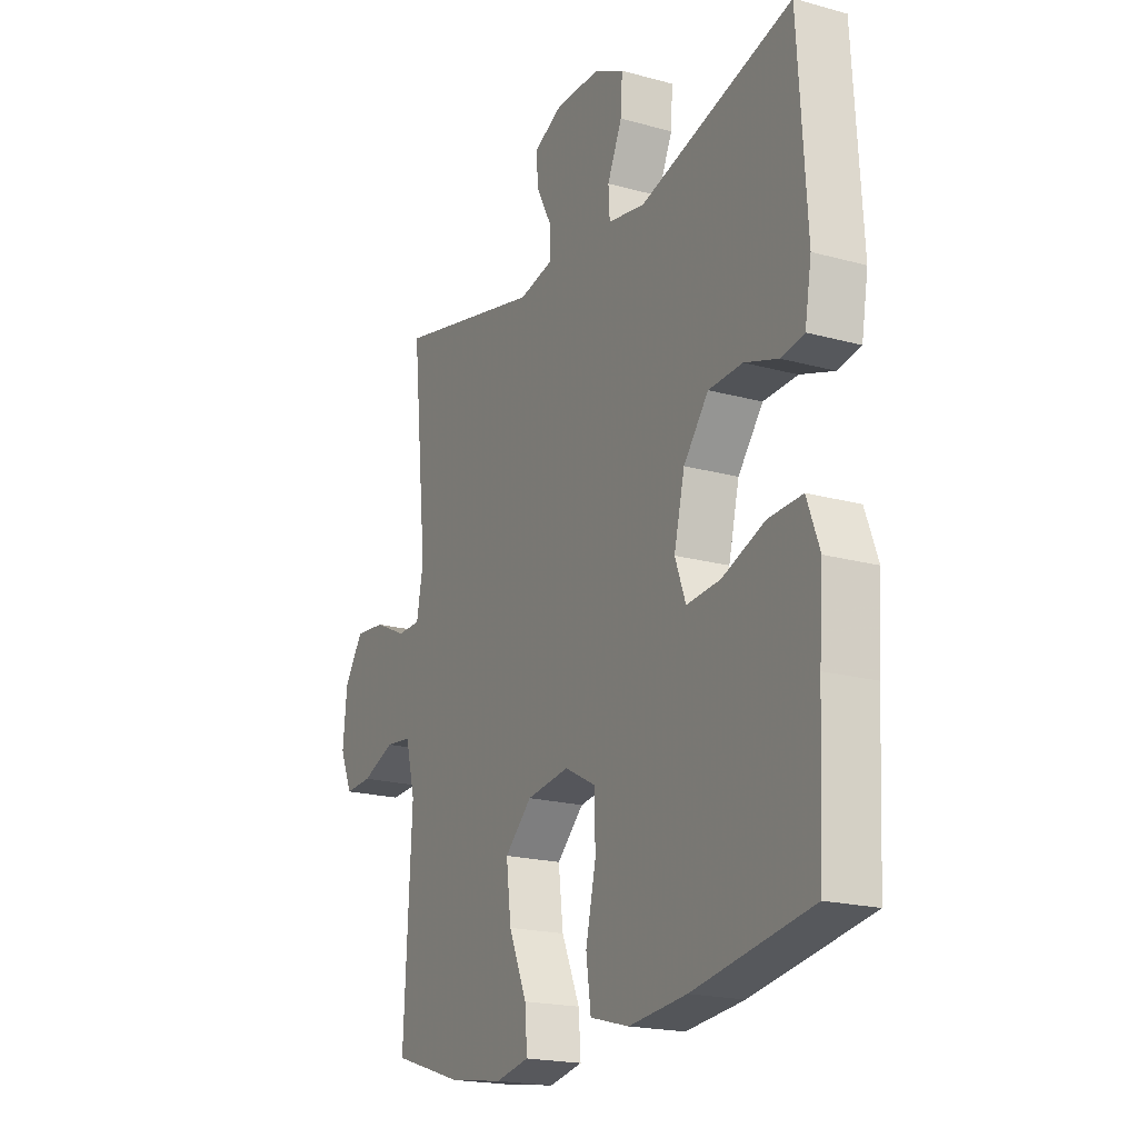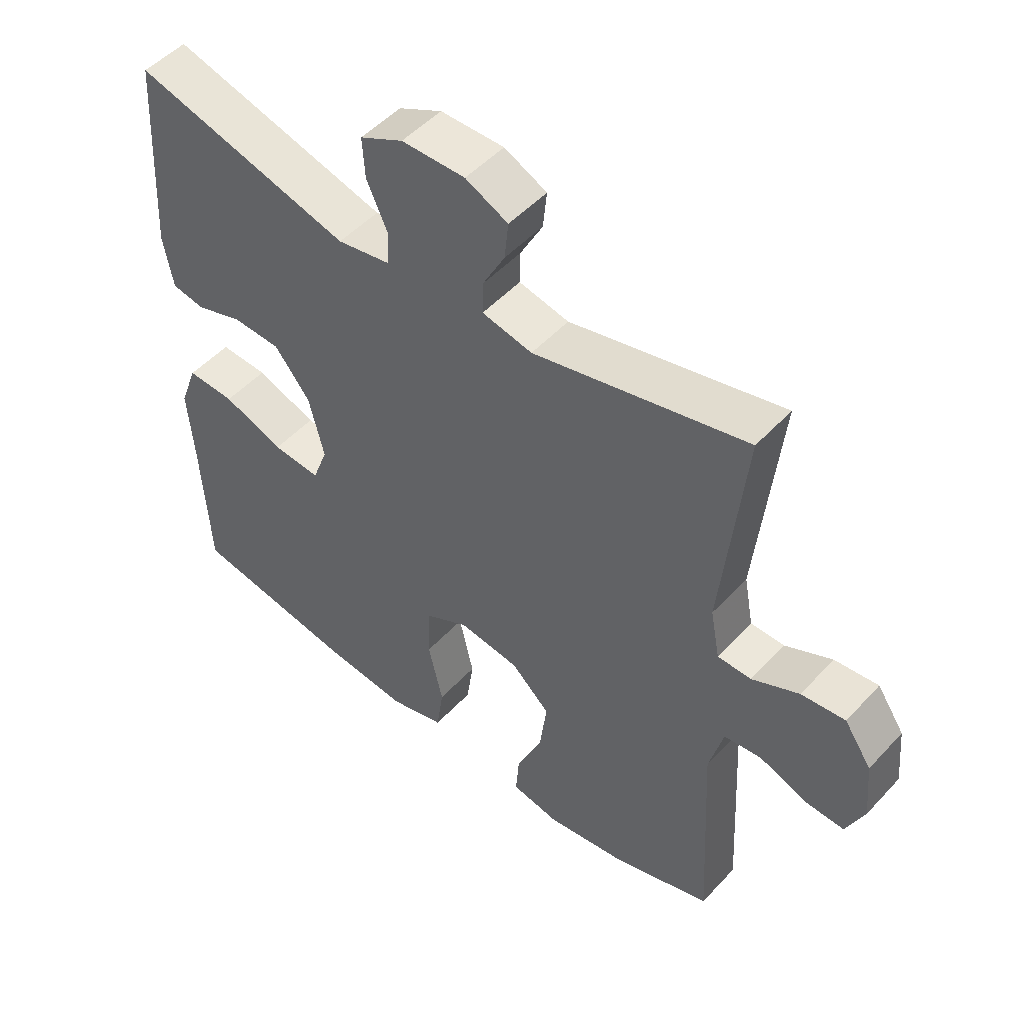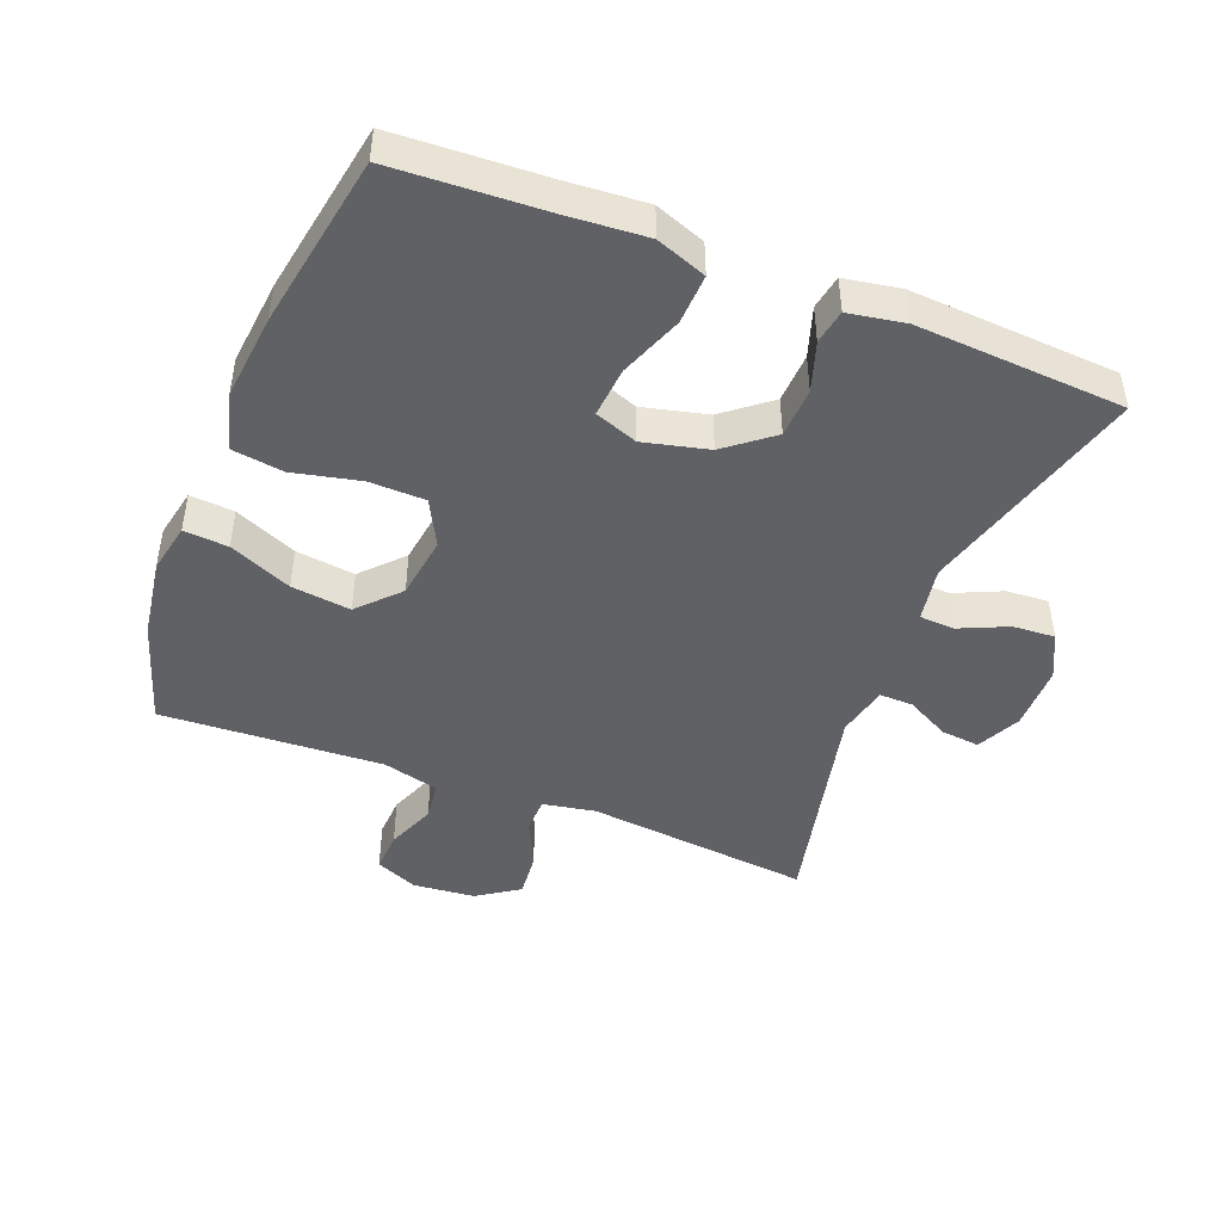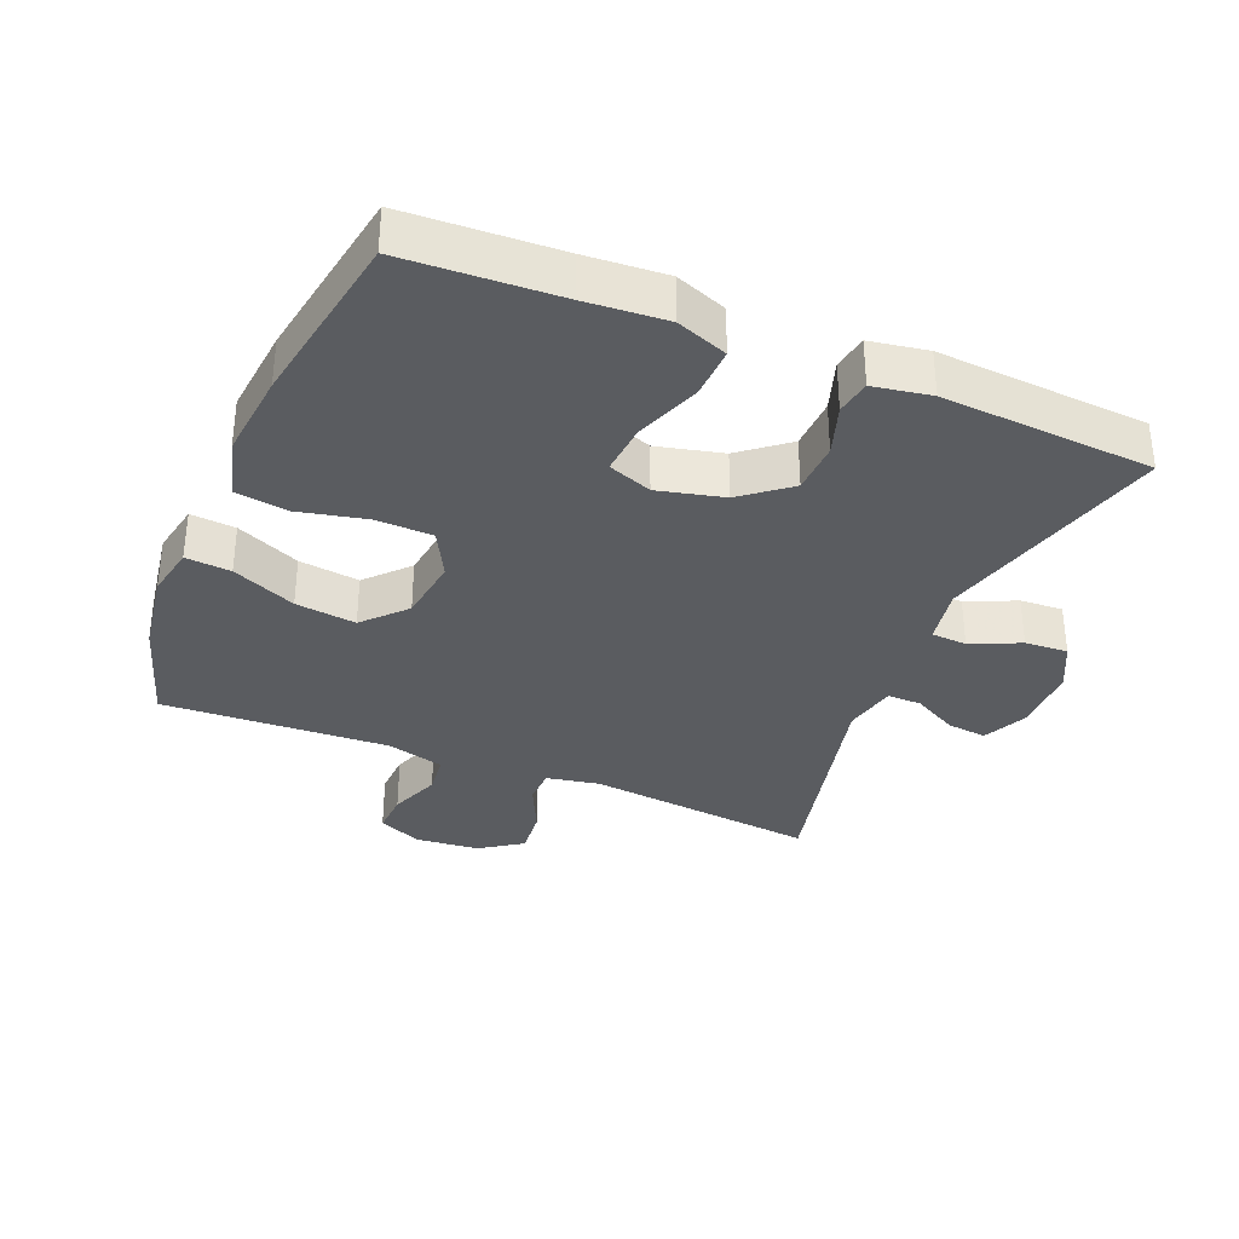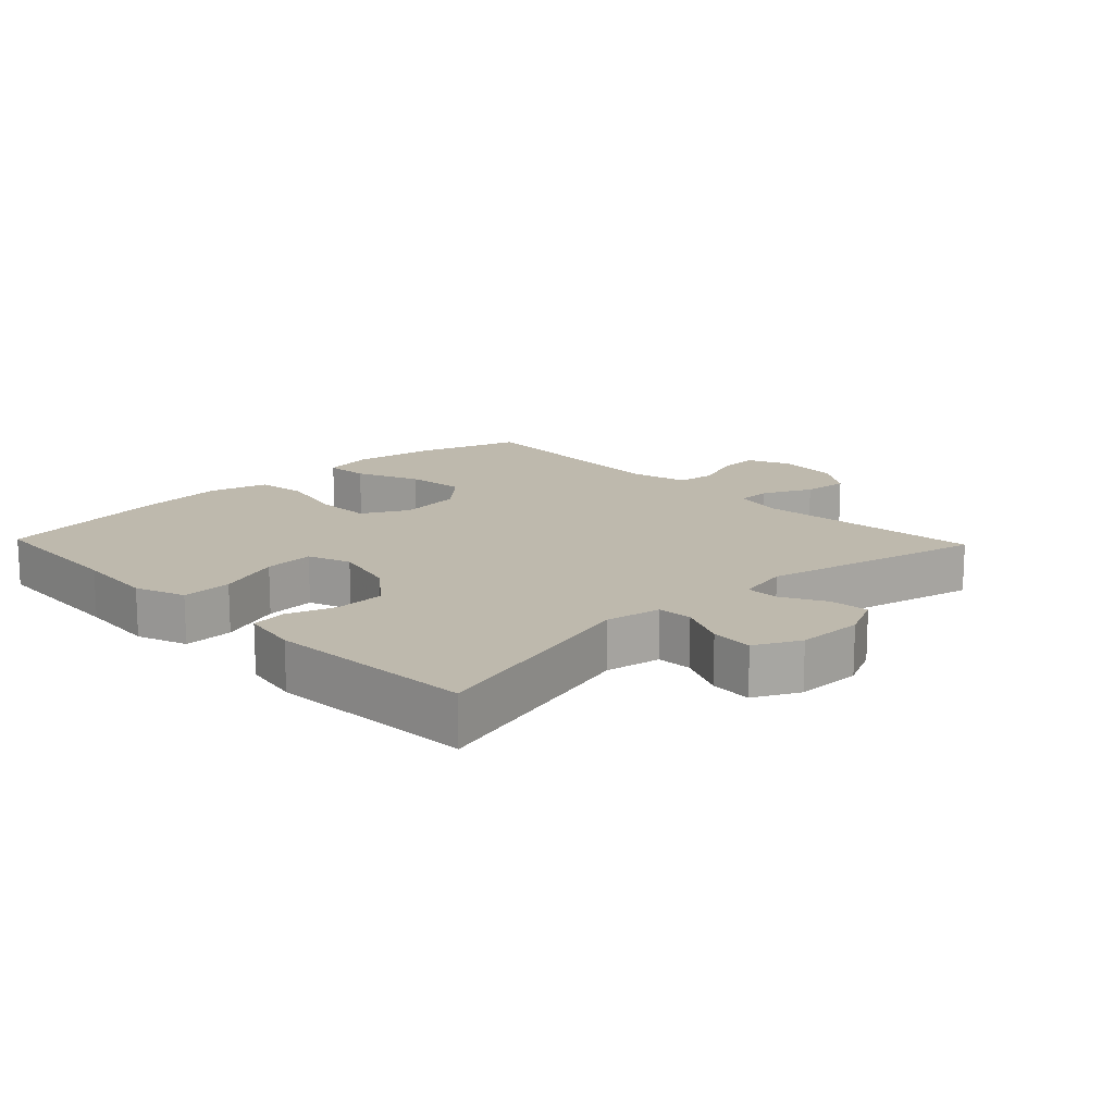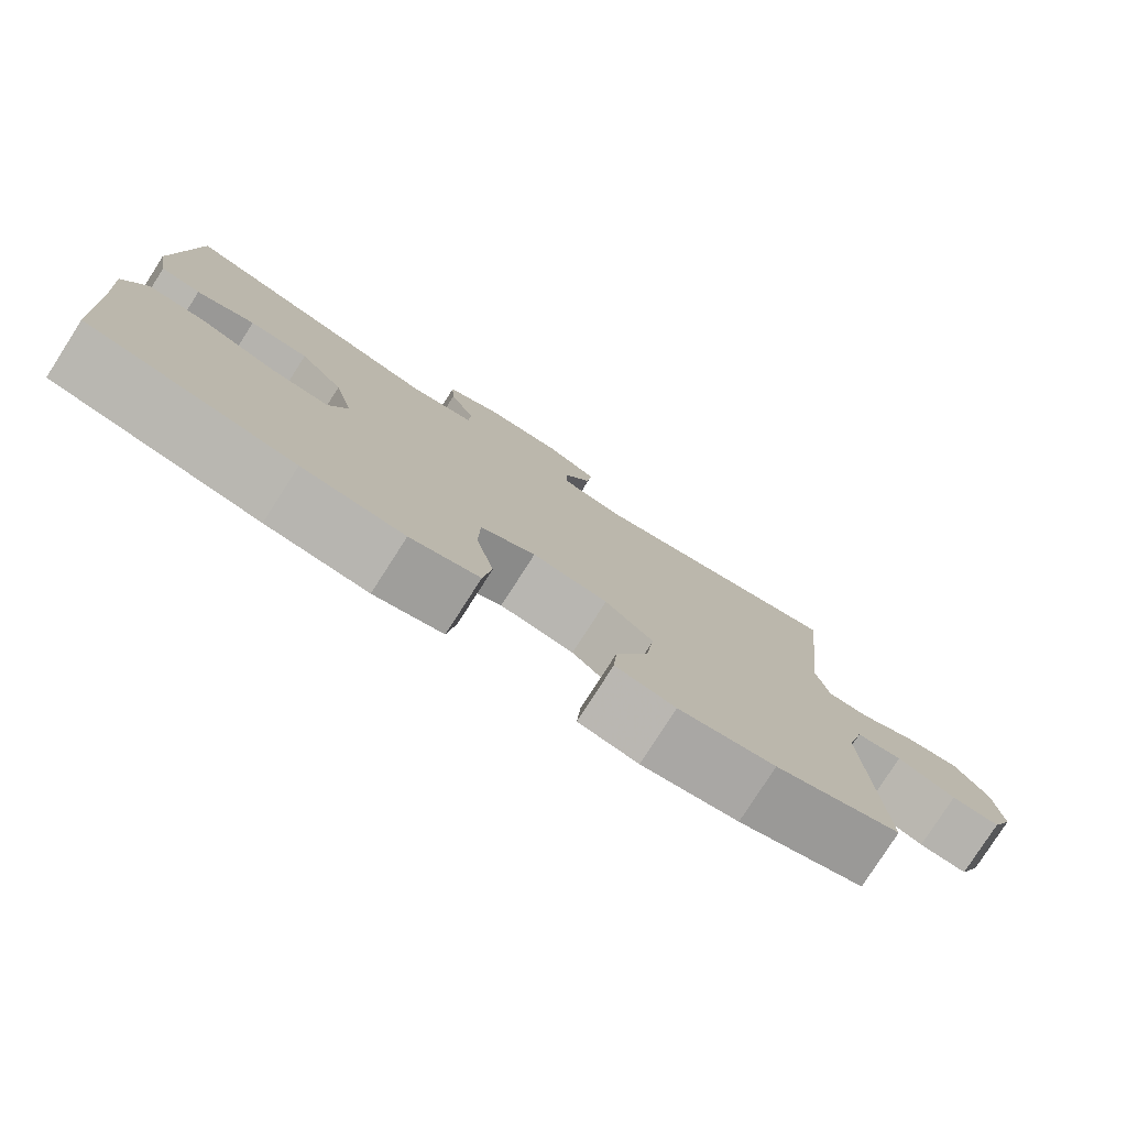
<metadata>
{"format":"obj","ext":"obj","renderer":"f3d","projection":"perspective","resolution":1024,"background":"white","views":[{"elev":-19.7,"azim":-117.1,"up":"+Z"},{"elev":50.2,"azim":40.8,"up":"+Z"},{"elev":-45.6,"azim":-111.6,"up":"+Y"},{"elev":-34.4,"azim":-112.6,"up":"+Y"},{"elev":15.1,"azim":-43.7,"up":"+Y"},{"elev":-79.1,"azim":-32.7,"up":"+Z"}]}
</metadata>
<code>
v -0.5 0.07 -0.5
v -0.512 0.07 -0.271
v -0.521 0.07 -0.151
v -0.493 0.07 -0.075
v -0.417 0.07 -0.078
v -0.321 0.07 -0.114
v -0.245 0.07 -0.12
v -0.221 0.07 -0.055
v -0.245 0.07 0.043
v -0.301 0.07 0.113
v -0.377 0.07 0.116
v -0.452 0.07 0.091
v -0.504 0.07 0.1
v -0.519 0.07 0.186
v -0.5 0.07 0.5
v -0.157 0.07 0.407
v -0.073 0.07 0.422
v -0.07 0.07 0.475
v -0.103 0.07 0.548
v -0.107 0.07 0.612
v -0.039 0.07 0.646
v 0.061 0.07 0.647
v 0.128 0.07 0.615
v 0.122 0.07 0.556
v 0.087 0.07 0.49
v 0.086 0.07 0.439
v 0.165 0.07 0.422
v 0.5 0.07 0.5
v 0.465 0.07 0.157
v 0.48 0.07 0.078
v 0.533 0.07 0.077
v 0.607 0.07 0.112
v 0.676 0.07 0.119
v 0.719 0.07 0.056
v 0.728 0.07 -0.038
v 0.7 0.07 -0.103
v 0.638 0.07 -0.1
v 0.563 0.07 -0.071
v 0.504 0.07 -0.078
v 0.482 0.07 -0.164
v 0.5 0.07 -0.5
v 0.341 0.07 -0.551
v 0.218 0.07 -0.57
v 0.142 0.07 -0.555
v 0.147 0.07 -0.488
v 0.188 0.07 -0.393
v 0.199 0.07 -0.303
v 0.138 0.07 -0.246
v 0.042 0.07 -0.233
v -0.028 0.07 -0.27
v -0.03 0.07 -0.355
v -0.007 0.07 -0.456
v -0.018 0.07 -0.534
v -0.106 0.07 -0.558
v -0.236 0.07 -0.545
v -0.5 0 -0.5
v -0.512 0 -0.271
v -0.521 0 -0.151
v -0.493 0 -0.075
v -0.417 0 -0.078
v -0.321 0 -0.114
v -0.245 0 -0.12
v -0.221 0 -0.055
v -0.245 0 0.043
v -0.301 0 0.113
v -0.377 0 0.116
v -0.452 0 0.091
v -0.504 0 0.1
v -0.519 0 0.186
v -0.5 0 0.5
v -0.157 0 0.407
v -0.073 0 0.422
v -0.07 0 0.475
v -0.103 0 0.548
v -0.107 0 0.612
v -0.039 0 0.646
v 0.061 0 0.647
v 0.128 0 0.615
v 0.122 0 0.556
v 0.087 0 0.49
v 0.086 0 0.439
v 0.165 0 0.422
v 0.5 0 0.5
v 0.465 0 0.157
v 0.48 0 0.078
v 0.533 0 0.077
v 0.607 0 0.112
v 0.676 0 0.119
v 0.719 0 0.056
v 0.728 0 -0.038
v 0.7 0 -0.103
v 0.638 0 -0.1
v 0.563 0 -0.071
v 0.504 0 -0.078
v 0.482 0 -0.164
v 0.5 0 -0.5
v 0.341 0 -0.551
v 0.218 0 -0.57
v 0.142 0 -0.555
v 0.147 0 -0.488
v 0.188 0 -0.393
v 0.199 0 -0.303
v 0.138 0 -0.246
v 0.042 0 -0.233
v -0.028 0 -0.27
v -0.03 0 -0.355
v -0.007 0 -0.456
v -0.018 0 -0.534
v -0.106 0 -0.558
v -0.236 0 -0.545
f 55 1 2
f 54 55 2
f 53 54 2
f 52 53 2
f 51 52 2
f 4 5 6
f 3 4 6
f 2 3 6
f 51 2 6
f 50 51 6
f 49 50 6 7
f 48 49 7 8
f 44 45 46
f 43 44 46
f 42 43 46
f 41 42 46
f 40 41 46
f 39 40 46 47
f 36 37 38
f 35 36 38
f 34 35 38
f 33 34 38
f 32 33 38
f 31 32 38
f 30 31 38 39
f 39 47 48
f 30 39 48
f 29 30 48
f 23 24 25
f 22 23 25
f 21 22 25
f 20 21 25
f 19 20 25
f 18 19 25
f 17 18 25 26
f 16 17 26 27
f 14 15 16
f 13 14 16
f 12 13 16
f 11 12 16
f 10 11 16 27
f 48 8 9
f 29 48 9
f 28 29 9
f 27 28 9
f 9 10 27
f 57 56 110
f 57 110 109
f 57 109 108
f 57 108 107
f 57 107 106
f 61 60 59
f 61 59 58
f 61 58 57
f 61 57 106
f 61 106 105
f 62 61 105 104
f 63 62 104 103
f 101 100 99
f 101 99 98
f 101 98 97
f 101 97 96
f 101 96 95
f 102 101 95 94
f 93 92 91
f 93 91 90
f 93 90 89
f 93 89 88
f 93 88 87
f 93 87 86
f 94 93 86 85
f 103 102 94
f 103 94 85
f 103 85 84
f 80 79 78
f 80 78 77
f 80 77 76
f 80 76 75
f 80 75 74
f 80 74 73
f 81 80 73 72
f 82 81 72 71
f 71 70 69
f 71 69 68
f 71 68 67
f 71 67 66
f 82 71 66 65
f 64 63 103
f 64 103 84
f 64 84 83
f 64 83 82
f 82 65 64
f 1 56 57 2
f 2 57 58 3
f 3 58 59 4
f 4 59 60 5
f 5 60 61 6
f 6 61 62 7
f 7 62 63 8
f 8 63 64 9
f 9 64 65 10
f 10 65 66 11
f 11 66 67 12
f 12 67 68 13
f 13 68 69 14
f 14 69 70 15
f 15 70 71 16
f 16 71 72 17
f 17 72 73 18
f 18 73 74 19
f 19 74 75 20
f 20 75 76 21
f 21 76 77 22
f 22 77 78 23
f 23 78 79 24
f 24 79 80 25
f 25 80 81 26
f 26 81 82 27
f 27 82 83 28
f 28 83 84 29
f 29 84 85 30
f 30 85 86 31
f 31 86 87 32
f 32 87 88 33
f 33 88 89 34
f 34 89 90 35
f 35 90 91 36
f 36 91 92 37
f 37 92 93 38
f 38 93 94 39
f 39 94 95 40
f 40 95 96 41
f 41 96 97 42
f 42 97 98 43
f 43 98 99 44
f 44 99 100 45
f 45 100 101 46
f 46 101 102 47
f 47 102 103 48
f 48 103 104 49
f 49 104 105 50
f 50 105 106 51
f 51 106 107 52
f 52 107 108 53
f 53 108 109 54
f 54 109 110 55
f 55 110 56 1

</code>
